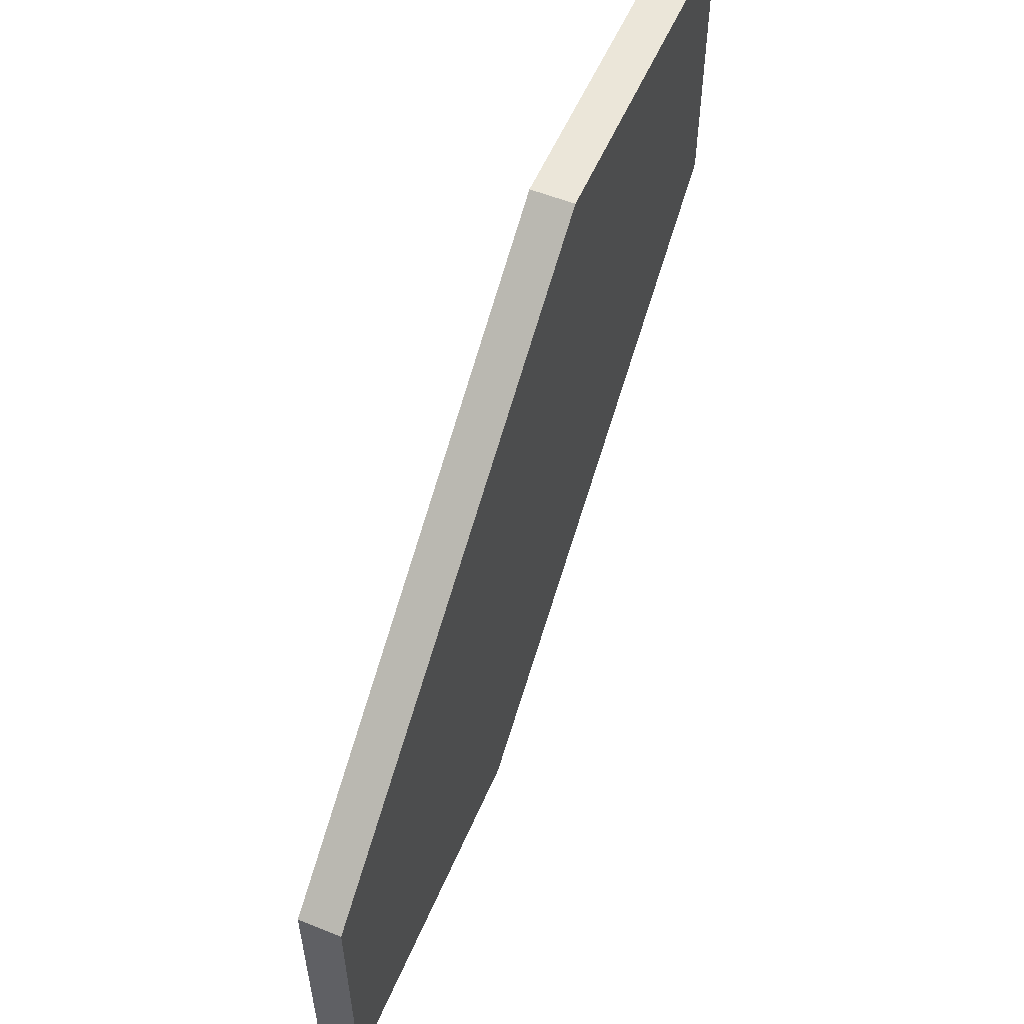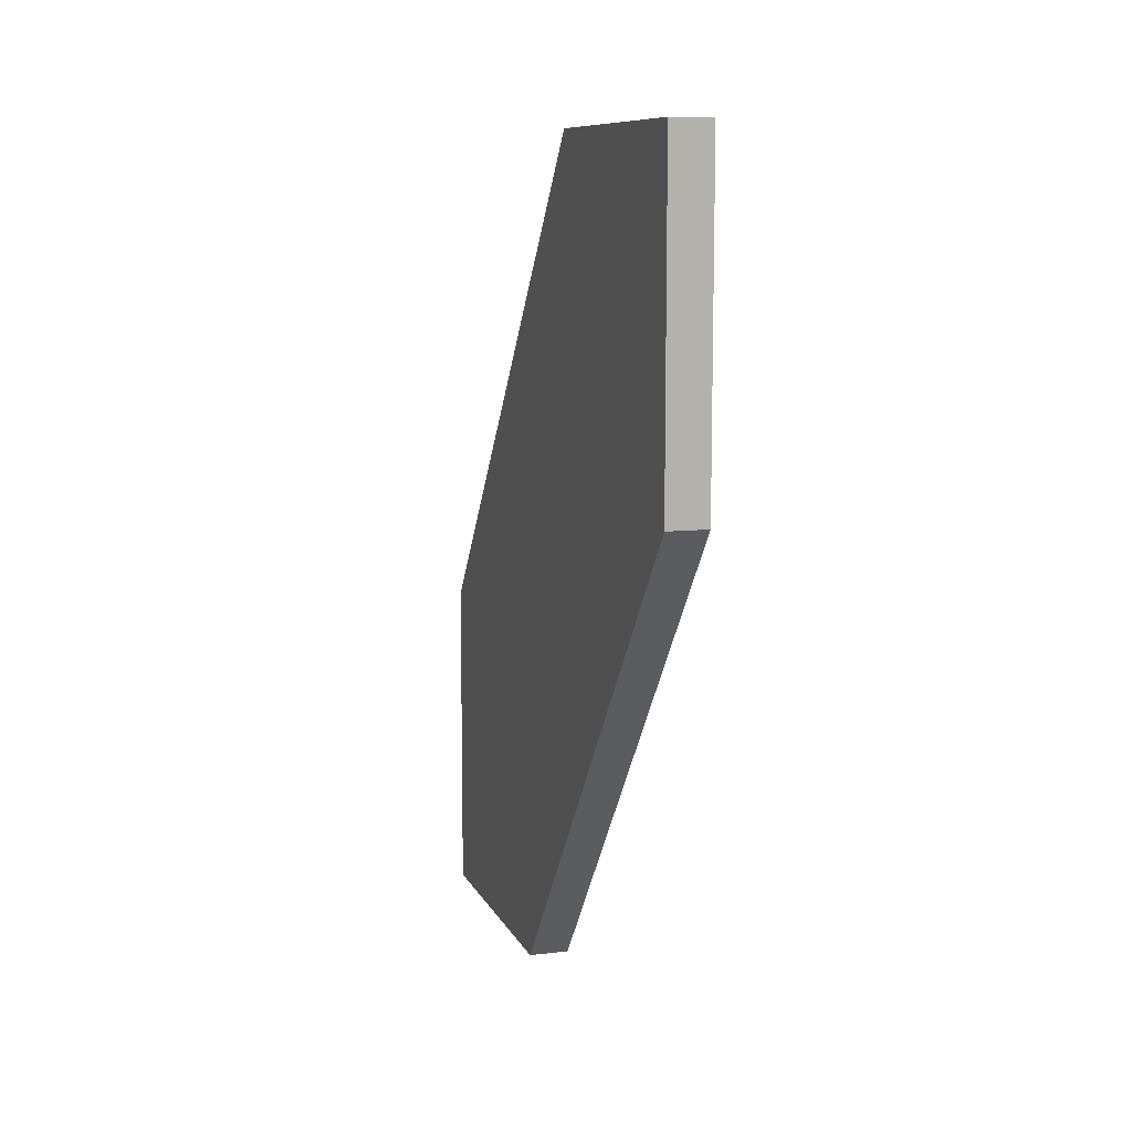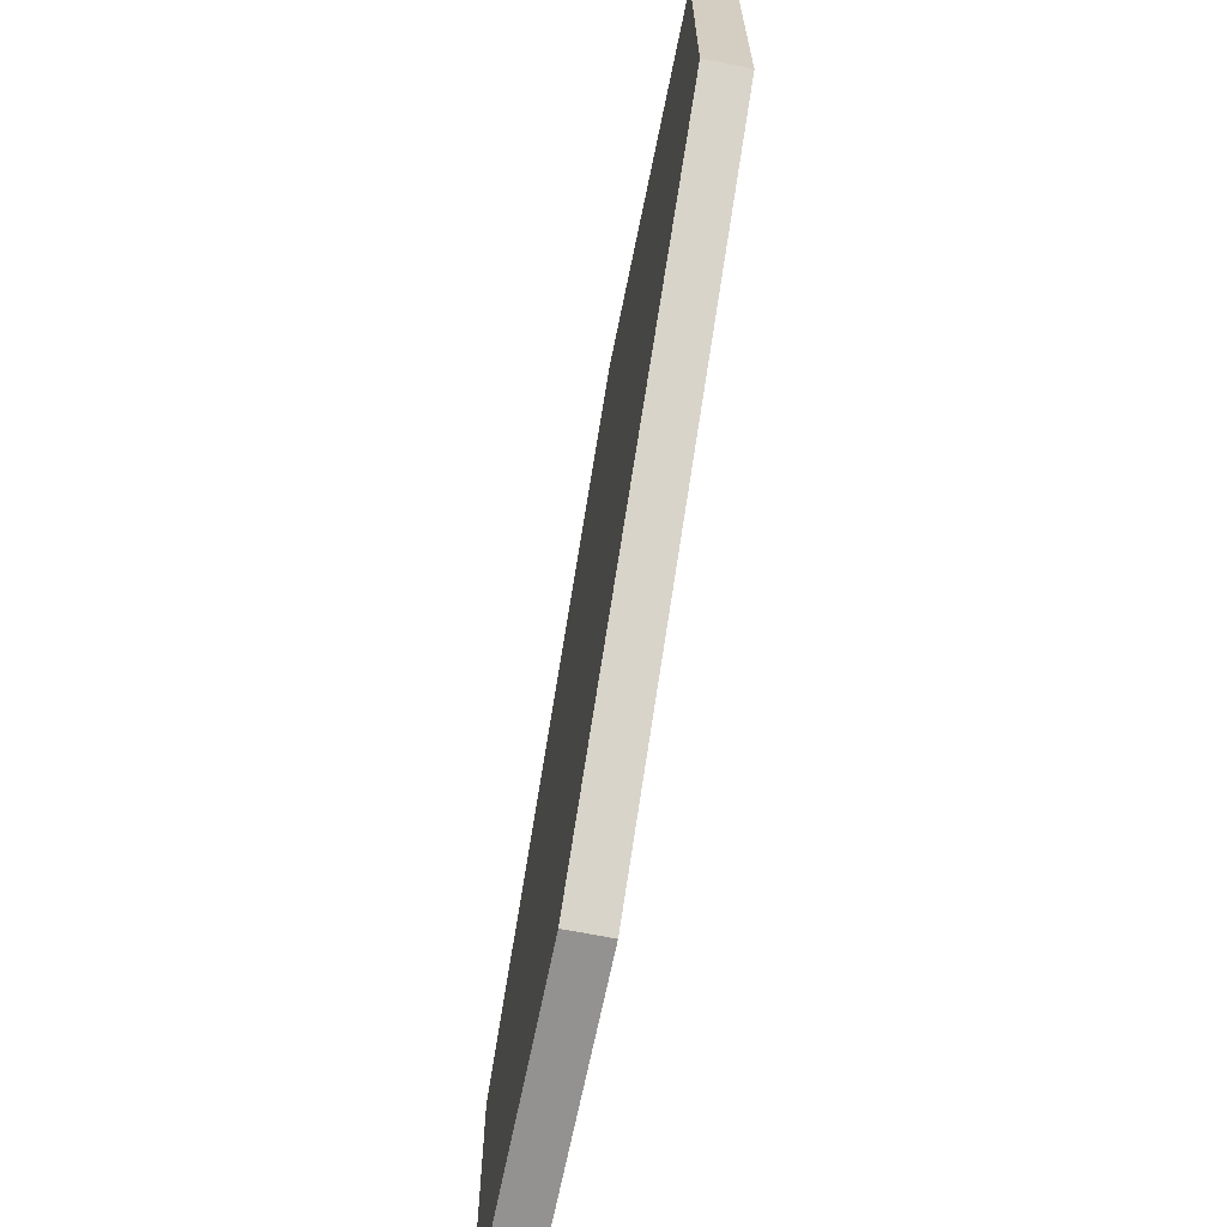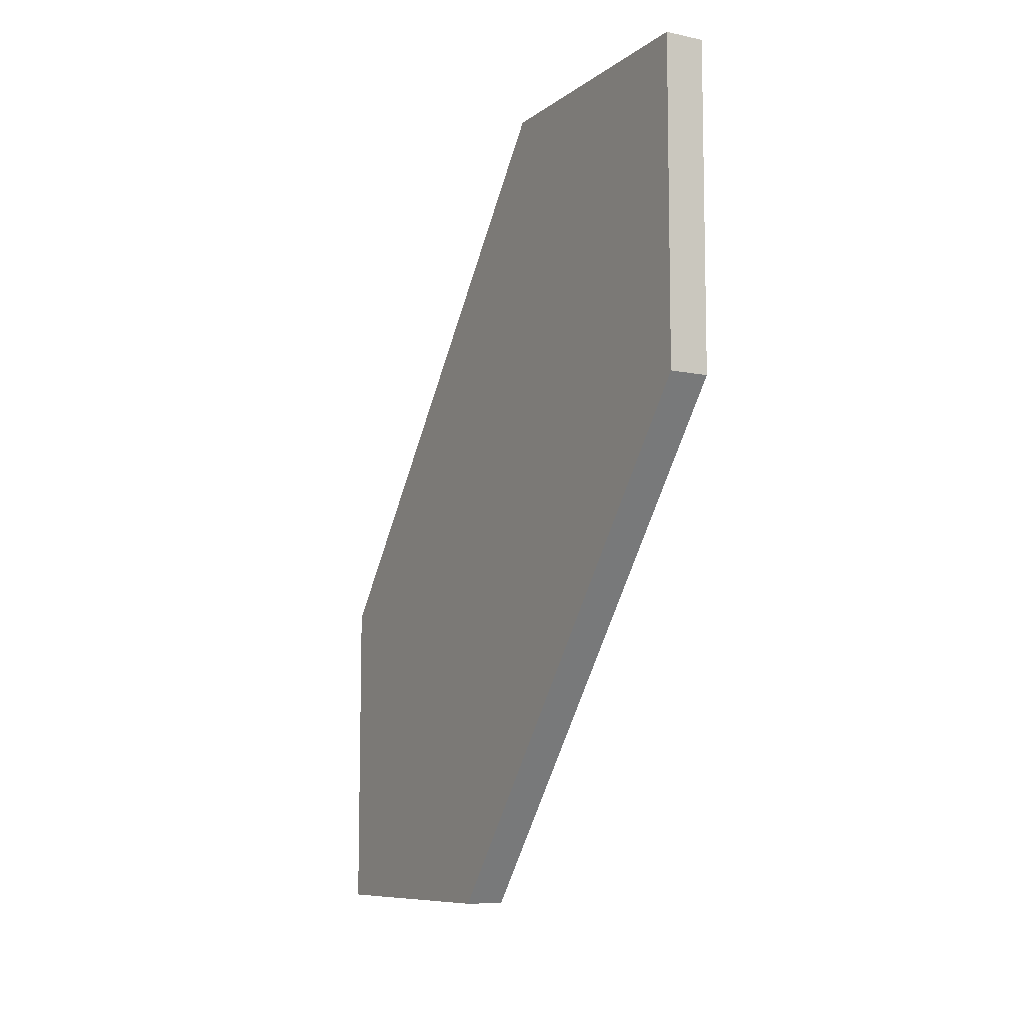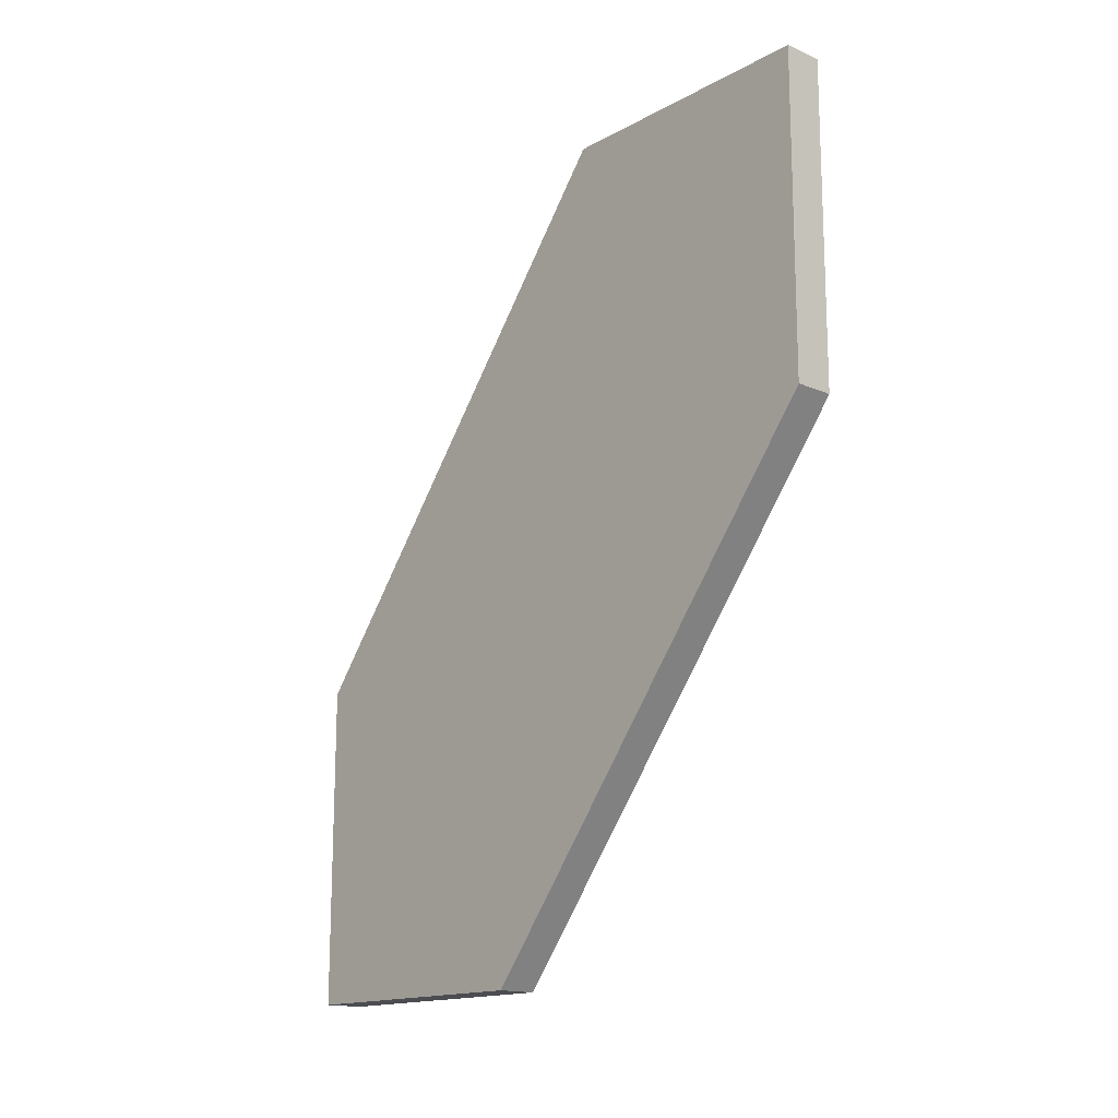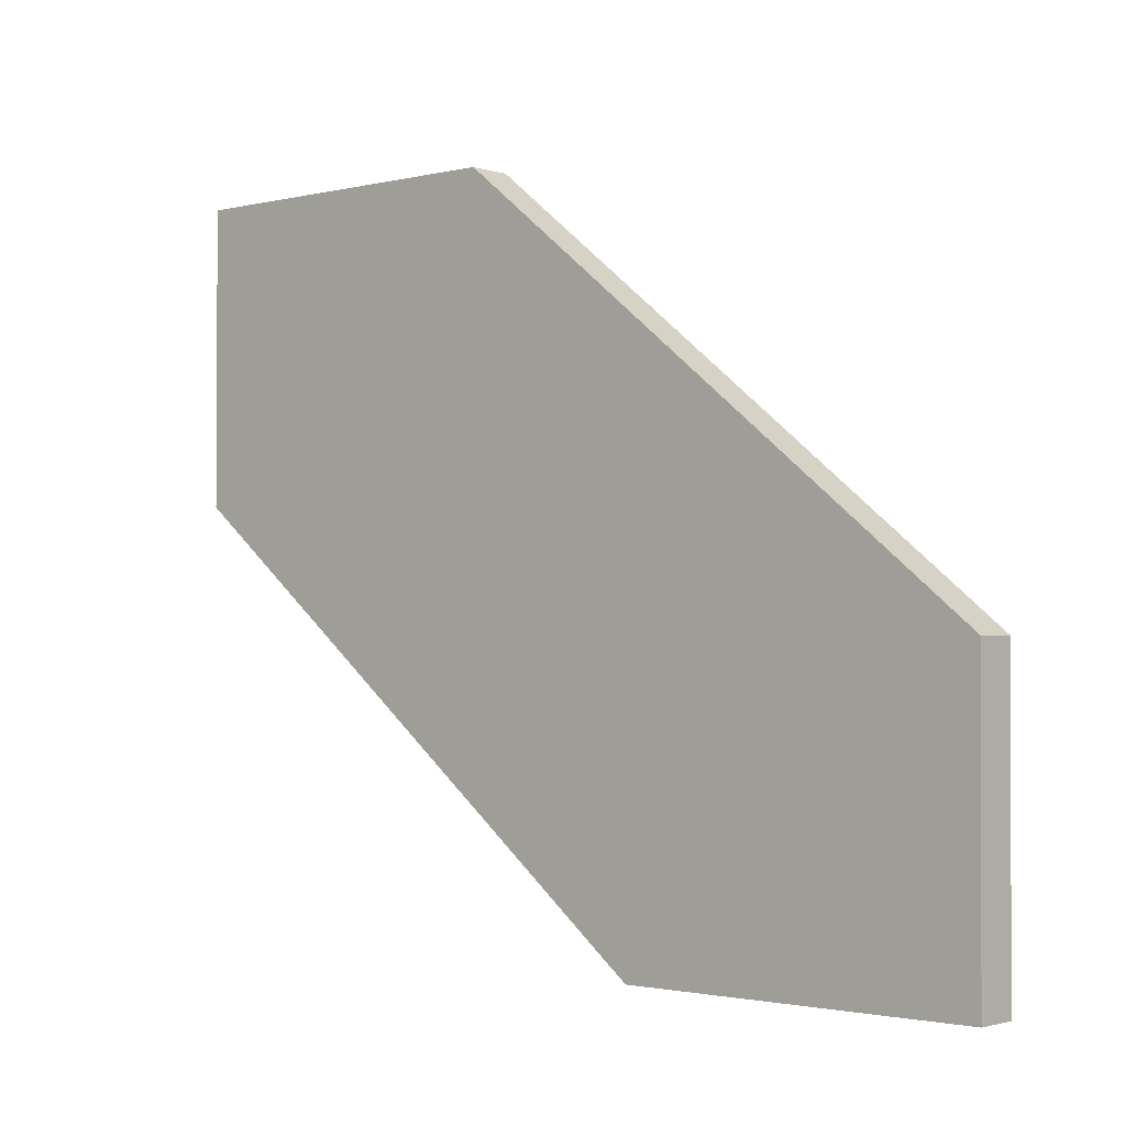
<metadata>
{"format":"obj","ext":"obj","renderer":"f3d","projection":"perspective","resolution":1024,"background":"white","views":[{"elev":55.5,"azim":-157.1,"up":"+Y"},{"elev":9.6,"azim":162.9,"up":"+Z"},{"elev":-66.4,"azim":-11.4,"up":"+Y"},{"elev":-9.1,"azim":150.8,"up":"+Z"},{"elev":-15.9,"azim":138.3,"up":"+Z"},{"elev":-1.7,"azim":131.5,"up":"+Y"}]}
</metadata>
<code>
o #ID433
v 0.3156 0.1672 -0.2639
v 0.3194 0.1414 -0.2638
v 0.3156 0.1414 -0.2638
v 0.3194 0.1672 -0.2639
v 0.3194 0.1672 -0.2639
v 0.3156 0.1672 -0.2639
v 0.3194 0.1414 -0.2638
v 0.3156 0.1414 -0.2638
v 0.3194 0.1414 -0.2333
v 0.3194 0.2041 -0.1871
v 0.3194 0.1783 -0.187
v 0.3194 0.204 -0.2177
v 0.3194 0.1672 -0.2639
v 0.3194 0.1414 -0.2638
v 0.3194 0.1414 -0.2638
v 0.3194 0.1414 -0.2333
v 0.3194 0.1672 -0.2639
v 0.3194 0.204 -0.2177
v 0.3194 0.2041 -0.1871
v 0.3194 0.1783 -0.187
v 0.3194 0.1414 -0.2638
v 0.3156 0.1414 -0.2333
v 0.3156 0.1414 -0.2638
v 0.3194 0.1414 -0.2333
v 0.3194 0.1414 -0.2333
v 0.3194 0.1414 -0.2638
v 0.3156 0.1414 -0.2333
v 0.3156 0.1414 -0.2638
v 0.3156 0.2041 -0.1871
v 0.3156 0.1414 -0.2333
v 0.3156 0.1783 -0.187
v 0.3156 0.204 -0.2177
v 0.3156 0.1672 -0.2639
v 0.3156 0.1414 -0.2638
v 0.3156 0.1414 -0.2638
v 0.3156 0.1672 -0.2639
v 0.3156 0.1414 -0.2333
v 0.3156 0.204 -0.2177
v 0.3156 0.2041 -0.1871
v 0.3156 0.1783 -0.187
v 0.3194 0.204 -0.2177
v 0.3156 0.1672 -0.2639
v 0.3156 0.204 -0.2177
v 0.3194 0.1672 -0.2639
v 0.3194 0.1672 -0.2639
v 0.3194 0.204 -0.2177
v 0.3156 0.1672 -0.2639
v 0.3156 0.204 -0.2177
v 0.3194 0.2041 -0.1871
v 0.3156 0.204 -0.2177
v 0.3156 0.2041 -0.1871
v 0.3194 0.204 -0.2177
v 0.3194 0.204 -0.2177
v 0.3194 0.2041 -0.1871
v 0.3156 0.204 -0.2177
v 0.3156 0.2041 -0.1871
v 0.3194 0.2041 -0.1871
v 0.3156 0.1783 -0.187
v 0.3194 0.1783 -0.187
v 0.3156 0.2041 -0.1871
v 0.3156 0.2041 -0.1871
v 0.3194 0.2041 -0.1871
v 0.3156 0.1783 -0.187
v 0.3194 0.1783 -0.187
v 0.3194 0.1414 -0.2333
v 0.3156 0.1783 -0.187
v 0.3156 0.1414 -0.2333
v 0.3194 0.1783 -0.187
v 0.3194 0.1783 -0.187
v 0.3194 0.1414 -0.2333
v 0.3156 0.1783 -0.187
v 0.3156 0.1414 -0.2333
f 1 2 3
f 2 1 4
f 5 6 7
f 8 7 6
f 9 10 11
f 10 9 12
f 12 9 13
f 13 9 14
f 15 16 17
f 17 16 18
f 18 16 19
f 20 19 16
f 21 22 23
f 22 21 24
f 25 26 27
f 28 27 26
f 29 30 31
f 30 29 32
f 30 32 33
f 30 33 34
f 35 36 37
f 36 38 37
f 38 39 37
f 40 37 39
f 41 42 43
f 42 41 44
f 45 46 47
f 48 47 46
f 49 50 51
f 50 49 52
f 53 54 55
f 56 55 54
f 57 58 59
f 58 57 60
f 61 62 63
f 64 63 62
f 65 66 67
f 66 65 68
f 69 70 71
f 72 71 70

</code>
